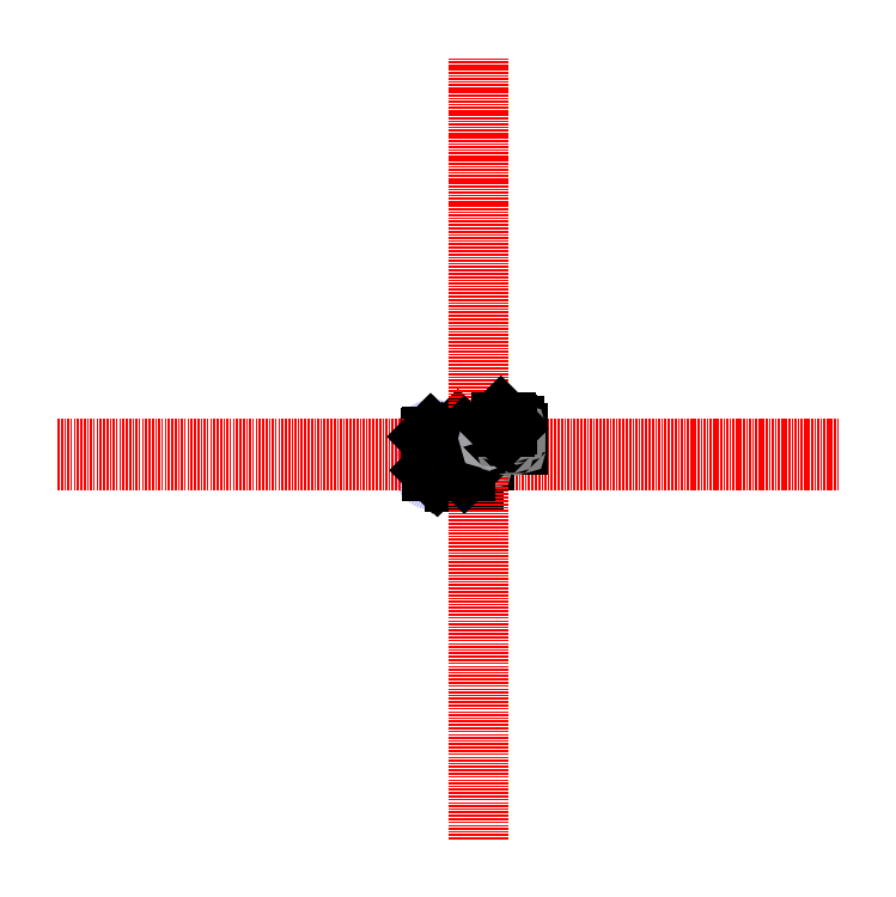
<metadata>
{"format":"dxf","ext":"dxf","renderer":"ezdxf+matplotlib","layout":"modelspace","background":"white","min_lineweight":24,"dpi":150}
</metadata>
<code>
0
SECTION
2
ENTITIES
0
CIRCLE
8
rotor_blades
10
-200
20
-200
40
127
0
CIRCLE
8
bolts
10
-190
20
-200
40
1.5
0
CIRCLE
8
bolts
10
-200
20
-190
40
1.5
0
CIRCLE
8
bolts
10
-210
20
-200
40
1.5
0
CIRCLE
8
bolts
10
-200
20
-210
40
1.5
0
CIRCLE
8
rotor_blades
10
200
20
-200
40
127
0
CIRCLE
8
bolts
10
200
20
-190
40
1.5
0
CIRCLE
8
bolts
10
190
20
-200
40
1.5
0
CIRCLE
8
bolts
10
200
20
-210
40
1.5
0
CIRCLE
8
bolts
10
210
20
-200
40
1.5
0
CIRCLE
8
rotor_blades
10
200
20
200
40
127
0
CIRCLE
8
bolts
10
190
20
200
40
1.5
0
CIRCLE
8
bolts
10
200
20
190
40
1.5
0
CIRCLE
8
bolts
10
210
20
200
40
1.5
0
CIRCLE
8
bolts
10
200
20
210
40
1.5
0
CIRCLE
8
rotor_blades
10
-200
20
200
40
127
0
CIRCLE
8
bolts
10
-200
20
190
40
1.5
0
CIRCLE
8
bolts
10
-190
20
200
40
1.5
0
CIRCLE
8
bolts
10
-200
20
210
40
1.5
0
CIRCLE
8
bolts
10
-210
20
200
40
1.5
0
LWPOLYLINE
8
frame
90
    4
70
    1
43
0
10
-80
20
80
10
80
20
80
10
80
20
-80
10
-80
20
-80
0
CIRCLE
8
rotors
10
200
20
200
40
13.75
0
CIRCLE
8
rotors
10
-200
20
200
40
13.75
0
CIRCLE
8
rotors
10
-200
20
-200
40
13.75
0
CIRCLE
8
rotors
10
-200
20
200
40
1.585
0
CIRCLE
8
rotors
10
200
20
200
40
1.585
0
CIRCLE
8
rotors
10
200
20
-200
40
1.585
0
CIRCLE
8
rotors
10
-200
20
-200
40
1.585
0
CIRCLE
8
rotors
10
200
20
-200
40
13.75
0
CIRCLE
8
bolts
10
60
20
70
40
2
0
CIRCLE
8
bolts
10
70
20
60
40
2
0
CIRCLE
8
bolts
10
30
20
40
40
2
0
CIRCLE
8
bolts
10
40
20
30
40
2
0
CIRCLE
8
bolts
10
10
20
10
40
2
0
CIRCLE
8
bolts
10
10
20
-10
40
2
0
CIRCLE
8
bolts
10
-10
20
-10
40
2
0
CIRCLE
8
bolts
10
-10
20
10
40
2
0
CIRCLE
8
bolts
10
70
20
-60
40
2
0
CIRCLE
8
bolts
10
60
20
-70
40
2
0
CIRCLE
8
bolts
10
40
20
-30
40
2
0
CIRCLE
8
bolts
10
30
20
-40
40
2
0
CIRCLE
8
bolts
10
-40
20
-30
40
2
0
CIRCLE
8
bolts
10
-30
20
-40
40
2
0
CIRCLE
8
bolts
10
-70
20
-60
40
2
0
CIRCLE
8
bolts
10
-60
20
-70
40
2
0
CIRCLE
8
bolts
10
-60
20
70
40
2
0
CIRCLE
8
bolts
10
-70
20
60
40
2
0
CIRCLE
8
bolts
10
-30
20
40
40
2
0
CIRCLE
8
bolts
10
-40
20
30
40
2
0
DIMENSION
8
measure
2
*D1
10
-222
20
185
30
0
11
-226.7
21
200
31
0
70
   32
71
    5
3
Standard
53
0
210
0
220
0
230
1
13
-200
23
215
33
0
14
-200
24
185
34
0
50
90
0
DIMENSION
8
measure
2
*D2
10
-185
20
230
30
0
11
-200
21
234.7
31
0
70
   32
71
    5
3
Standard
53
0
210
0
220
0
230
1
13
-215
23
200
33
0
14
-185
24
200
34
0
0
DIMENSION
8
measure
2
*D3
10
80
20
-120
30
0
11
-2.813e-14
21
-115.3
31
0
70
   33
71
    5
3
Standard
53
0
210
0
220
0
230
1
13
-80
23
0
33
0
14
80
24
0
34
0
0
DIMENSION
8
measure
2
*D4
10
-130
20
-80
30
0
11
-134.7
21
5.741e-16
31
0
70
   33
71
    5
3
Standard
53
0
210
0
220
0
230
1
13
-80
23
80
33
0
14
-80
24
-80
34
0
0
DIMENSION
8
measure
2
*D5
10
-213.8
20
200
30
0
11
-200
21
204.7
31
0
70
   35
71
    5
3
Standard
53
0
210
0
220
0
230
1
15
-186.2
25
200
35
0
40
0
0
DIMENSION
8
measure
2
*D6
10
58
20
-70
30
0
11
60
21
-65.31
31
0
70
   35
71
    5
3
Standard
53
0
210
0
220
0
230
1
15
62
25
-70
35
0
40
0
0
DIMENSION
8
measure
2
*D7
10
198.5
20
-210
30
0
11
200
21
-205.3
31
0
70
   35
71
    5
3
Standard
53
0
210
0
220
0
230
1
15
201.5
25
-210
35
0
40
0
0
DIMENSION
8
measure
2
*D8
10
327
20
-340
30
0
11
200
21
-335.3
31
0
70
   33
71
    5
3
Standard
53
0
210
0
220
0
230
1
13
73
23
-200
33
0
14
327
24
-200
34
0
0
DIMENSION
8
measure
2
*D9
10
120
20
300
30
0
11
11.69
21
198.3
31
0
70
   33
71
    5
3
Standard
53
0
210
0
220
0
230
1
13
0
23
0
33
0
14
210
24
210
34
0
0
MTEXT
8
Text
10
0.1111
20
-62
30
0
40
2
41
35.56
71
    1
72
    1
1
Mass = 69.12g (Per sheet)
7
standard
210
0
220
0
230
1
50
0
73
    2
44
1
0
MTEXT
8
Text
10
0.1111
20
-65
30
0
40
2
41
30.06
71
    1
72
    1
1
Density = 2.7 g/cm^3
7
standard
210
0
220
0
230
1
50
0
73
    2
44
1
0
MTEXT
8
Text
10
-190
20
222
30
0
40
2
41
21.94
71
    1
72
    1
1
Brushless Motor
7
standard
210
0
220
0
230
1
50
0
73
    2
44
1
0
MTEXT
8
Text
10
-190
20
219
30
0
40
2
41
15.22
71
    1
72
    1
1
Mass = 50g
7
standard
210
0
220
0
230
1
50
0
73
    2
44
1
0
MTEXT
8
Text
10
240
20
-240
30
0
40
2
41
28.11
71
    1
72
    1
1
1045 Propeller Blade
7
standard
210
0
220
0
230
1
50
0
73
    2
44
1
0
MTEXT
8
Text
10
240
20
-243
30
0
40
2
41
15.89
71
    1
72
    1
1
Mass = 7.5g
7
standard
210
0
220
0
230
1
50
0
73
    2
44
1
0
MTEXT
8
Text
10
-270
20
170
30
0
40
2
41
71.44
71
    1
72
    1
1
Total Approximate Mass Before Battery = 927g
7
standard
210
0
220
0
230
1
50
0
73
    2
44
1
0
MTEXT
8
Text
10
-190
20
225
30
0
40
2
41
7.111
71
    1
72
    1
1
A2212
7
standard
210
0
220
0
230
1
50
0
73
    2
44
1
0
MTEXT
8
Text
10
-62
20
63
30
0
40
2
41
23.06
71
    1
72
    1
1
Battery 5000mAh
7
standard
210
0
220
0
230
1
50
0
73
    2
44
1
0
MTEXT
8
Text
10
-62
20
60
30
0
40
2
41
62
71
    1
72
    1
1
11.1v (125A max continuous draw, 175A burst)
7
standard
210
0
220
0
230
1
50
0
73
    2
44
1
0
MTEXT
8
Text
10
-42
20
16
30
0
40
2
41
19
71
    1
72
    1
1
Mass = 39.68g
7
standard
210
0
220
0
230
1
50
0
73
    2
44
1
0
MTEXT
8
Text
10
-62
20
56
30
0
40
2
41
16.78
71
    1
72
    1
1
Mass = 375g
7
standard
210
0
220
0
230
1
50
0
73
    2
44
1
0
MTEXT
8
Text
10
-269.8
20
167
30
0
40
2
41
92.89
71
    1
72
    1
1
Thrust = 1.73kg per rotor, with 11.1v battery spinning at 11100RPM.
7
standard
210
0
220
0
230
1
50
0
73
    2
44
1
0
MTEXT
8
Text
10
-269.3
20
164
30
0
40
2
41
42.06
71
    1
72
    1
1
Current Draw = 29.28A
7
standard
210
0
220
0
230
1
50
0
73
    2
44
1
0
LINE
8
ESC
10
-118.7
20
101.7
11
-101.7
21
118.7
0
LINE
8
ESC
10
-101.7
20
118.7
11
-69.7
21
86.7
0
LINE
8
ESC
10
-69.7
20
86.7
11
-86.7
21
69.7
0
MTEXT
8
Text
10
-108.7
20
108.7
30
0
40
2
41
4.222
71
    1
72
    1
1
ESC
7
standard
210
0
220
0
230
1
50
0
73
    2
44
1
0
MTEXT
8
Text
10
-108.7
20
105.7
30
0
40
2
41
15.22
71
    1
72
    1
1
Mass = 25g
7
standard
210
0
220
0
230
1
50
0
73
    2
44
1
0
LINE
8
ESC
10
-86.7
20
69.7
11
-118.7
21
101.7
0
LINE
8
ESC
10
-101.7
20
-118.7
11
-118.7
21
-101.7
0
LINE
8
ESC
10
-118.7
20
-101.7
11
-86.7
21
-69.7
0
LINE
8
ESC
10
-86.7
20
-69.7
11
-69.7
21
-86.7
0
LINE
8
ESC
10
-69.7
20
-86.7
11
-101.7
21
-118.7
0
LINE
8
ESC
10
118.7
20
-101.7
11
101.7
21
-118.7
0
LINE
8
ESC
10
101.7
20
-118.7
11
69.7
21
-86.7
0
LINE
8
ESC
10
69.7
20
-86.7
11
86.7
21
-69.7
0
LINE
8
ESC
10
86.7
20
-69.7
11
118.7
21
-101.7
0
LINE
8
ESC
10
101.7
20
118.7
11
118.7
21
101.7
0
LINE
8
ESC
10
118.7
20
101.7
11
86.7
21
69.7
0
LINE
8
ESC
10
86.7
20
69.7
11
69.7
21
86.7
0
LINE
8
ESC
10
69.7
20
86.7
11
101.7
21
118.7
0
MTEXT
8
Text
10
115
20
125
30
0
40
2
41
20.78
71
    1
72
    1
1
Mass = 87.5g
7
standard
210
0
220
0
230
1
50
0
73
    2
44
1
0
MTEXT
8
Text
10
104.8
20
129
30
0
40
2
41
51.06
71
    1
72
    1
1
Aluminum Square Tubing - 2mm Thick
7
standard
210
0
220
0
230
1
50
0
73
    2
44
1
0
LINE
8
battery
10
-15
20
15
11
15
21
15
0
LINE
8
battery
10
15
20
15
11
15
21
-15
0
LINE
8
battery
10
15
20
-15
11
-15
21
-15
0
LINE
8
battery
10
-15
20
-15
11
-15
21
15
0
MTEXT
8
Text
10
-12
20
13
30
0
40
2
41
33.89
71
    1
72
    1
1
Power Distribution Board
7
standard
210
0
220
0
230
1
50
0
73
    2
44
1
0
MTEXT
8
Text
10
-270
20
160
30
0
40
2
41
30.94
71
    1
72
    1
1
Total Mass = 1311g
7
standard
210
0
220
0
230
1
50
0
73
    2
44
1
0
MTEXT
8
Text
10
-270
20
156
30
0
40
2
41
36.06
71
    1
72
    1
1
Lift capability = 5609g
7
standard
210
0
220
0
230
1
50
0
73
    2
44
1
0
MTEXT
8
Text
10
-269.4
20
152
30
0
40
2
41
45.72
71
    1
72
    1
1
With Air density = 1.293 kg/m^3
7
standard
210
0
220
0
230
1
50
0
73
    2
44
1
0
MTEXT
8
Text
10
-42
20
20
30
0
40
2
41
32.72
71
    1
72
    1
1
BeagleBone Black Rev C
7
standard
210
0
220
0
230
1
50
0
73
    2
44
1
0
MTEXT
8
Text
10
0
20
-58
30
0
40
2
41
21.06
71
    1
72
    1
1
Aluminum Frame
7
standard
210
0
220
0
230
1
50
0
73
    2
44
1
0
DIMENSION
8
measure
2
*D10
10
255
20
145
30
0
11
51.69
21
-51.69
31
0
70
   33
71
    5
3
Standard
53
0
210
0
220
0
230
1
13
-200
23
-200
33
0
14
200
24
200
34
0
0
DIMENSION
8
measure
2
*D11
10
-105
20
122
30
0
11
-116.8
21
116.8
31
0
70
   33
71
    5
3
Standard
53
0
210
0
220
0
230
1
13
-117
23
100
33
0
14
-100
24
117
34
0
0
DIMENSION
8
measure
2
*D12
10
-85.5
20
135.5
30
0
11
-66.19
21
122.8
31
0
70
   33
71
    5
3
Standard
53
0
210
0
220
0
230
1
13
-70
23
87
33
0
14
-102
24
119
34
0
0
MTEXT
8
misc_text
10
-200
20
300
30
0
40
1
41
84.86
71
    1
72
    1
3
Specifications:\P\PA2212 1000KV Brushless Motor:\PModel: A2212\PKV: 1000\PMAX Efficiency: 80%\PMAX Efficiency Current: 4-10A (>75%)\PCurrent Capacity: 12A / 60s\PNo Load Current: 10 V : 0.5 A-Apply to the ESC: 30A.\PApply to the Lipo: 2 - 3S.\PApply
3
to the NiCD / NiMH: 6 - 9S.\PMotor Dimension: 27.5 x 27mm\PShaft Diameter: 3.17mm\PWeight: 50g approx\P30A Brushless ESC:\POutput: Continuous 30A, burst 40A up to 10 Seconds.\PInput voltage: 2-4 cells Li-poly battery or 5-12 cells NiCd/NIMh battery\P
3
BEC: 2A / 5V (Linear mode).\PMax speed: 210,000rpm for 2 poles BLM, 70,000rpm for 6 poles BLM, 35,000rpm for 12 poles BLM. (BLM: Brushless Motor)\PSize: 45 * 24 * 11mm / 1.8 * 0.9 * 0.4in\PWeight: 25g / 0.9oz\P1045 Propellers:\PDiameter of Shaft: 6
3
mm\PAdjustable by hole adapter (3mm, 3.2mm, 4mm, 5mm, 6mm, 6.35mm, 7.95mm)\PThickness of center: 9.7mm\PWeight: 15 gram/ pair\PRecommended wheelbase: 550mm - 700mm\P\PPackage Includes: \P\P1x A2212 13T 1000KV Brushless Motor\P1x Motor sets\P1x 30A ES
1
C\P1x 1045 Propeller
7
standard
210
0
220
0
230
1
50
0
73
    2
44
1
0
LINE
8
bbb
10
-79
20
20
11
-60
21
20
0
LINE
8
bbb
10
-60
20
20
11
-60
21
1
0
LINE
8
bbb
10
-60
20
1
11
-79
21
1
0
LINE
8
bbb
10
-79
20
1
11
-79
21
20
0
MTEXT
8
Text
10
-77
20
18
30
0
40
2
41
4.444
71
    1
72
    1
1
RTC
7
standard
210
0
220
0
230
1
50
0
73
    2
44
1
0
CIRCLE
8
bolts_large
10
-70
20
70
40
2
0
CIRCLE
8
bolts_large
10
70
20
70
40
2
0
CIRCLE
8
bolts_large
10
70
20
-70
40
2
0
CIRCLE
8
bolts_large
10
-70
20
-70
40
2
0
LWPOLYLINE
8
battery
90
    4
70
    1
43
0
10
67
20
78
10
-66
20
78
10
-66
20
32
10
67
20
32
0
LINE
8
bbb
10
-50
20
-25
11
40
21
-25
0
LINE
8
bbb
10
40
20
-25
11
40
21
30
0
LINE
8
bbb
10
40
20
30
11
-50
21
30
0
LINE
8
bbb
10
-50
20
30
11
-50
21
-25
0
LWPOLYLINE
8
bbb
90
    4
70
    1
43
0
10
-62
20
-26
10
42
20
-26
10
42
20
-79
10
-62
20
-79
0
MTEXT
8
Text
10
-59
20
-29
30
0
40
2
41
24.39
71
    1
72
    1
1
Voltage Regulator
7
standard
210
0
220
0
230
1
50
0
73
    2
44
1
0
MTEXT
8
Text
10
-77
20
77
30
0
40
2
41
2
71
    1
72
    1
1
L1
7
standard
210
0
220
0
230
1
50
0
73
    2
44
1
0
LINE
8
center
10
-5000
20
80
11
5000
21
80
0
LINE
8
center
10
-5000
20
-80
11
5000
21
-80
0
LWPOLYLINE
8
frame
90
    4
70
    1
43
0
10
300
20
80
10
460
20
80
10
460
20
-80
10
300
20
-80
0
MTEXT
8
Text
10
303
20
77
30
0
40
2
41
2.444
71
    1
72
    1
1
L2
7
standard
210
0
220
0
230
1
50
0
73
    2
44
1
0
CIRCLE
8
bolts_large
10
310
20
70
40
2
0
CIRCLE
8
bolts_large
10
450
20
70
40
2
0
CIRCLE
8
bolts_large
10
450
20
-70
40
2
0
CIRCLE
8
bolts_large
10
310
20
-70
40
2
0
LWPOLYLINE
8
frame
90
    4
70
    1
43
0
10
350
20
-10
10
410
20
-10
10
410
20
-20
10
350
20
-20
0
MTEXT
8
Text
10
365
20
-28
30
0
40
2
41
17.06
71
    1
72
    1
1
OLED Display
7
standard
210
0
220
0
230
1
50
0
73
    2
44
1
0
LWPOLYLINE
8
bbb
90
    4
70
    1
43
0
10
363
20
-23
10
398
20
-23
10
398
20
-43
10
363
20
-43
0
CIRCLE
8
bolts
10
365
20
-25
40
1
0
CIRCLE
8
bolts
10
396
20
-25
40
1
0
CIRCLE
8
bolts
10
396
20
-41
40
1
0
CIRCLE
8
bolts
10
365
20
-41
40
1
0
LWPOLYLINE
8
bbb
90
    4
70
    1
43
0
10
370
20
8
10
390
20
8
10
390
20
-8
10
370
20
-8
0
MTEXT
8
Text
10
371
20
7
30
0
40
2
41
60.61
71
    1
72
    1
1
MEMS Sensor (3-axis gyro & accelerometer)
7
standard
210
0
220
0
230
1
50
0
73
    2
44
1
0
MTEXT
8
Text
10
351
20
-11
30
0
40
2
41
29.33
71
    1
72
    1
1
1x6cm wire slot to L1
7
standard
210
0
220
0
230
1
50
0
73
    2
44
1
0
LWPOLYLINE
8
bbb
90
    4
70
    1
43
0
10
320
20
-50
10
332
20
-50
10
332
20
-66
10
320
20
-66
0
MTEXT
8
Text
10
321
20
-51
30
0
40
2
41
6.889
71
    1
72
    1
1
DHT11
7
standard
210
0
220
0
230
1
50
0
73
    2
44
1
0
LWPOLYLINE
8
bbb
90
    4
70
    1
43
0
10
340
20
-50
10
352
20
-50
10
352
20
-66
10
340
20
-66
0
MTEXT
8
Text
10
341
20
-51
30
0
40
2
41
6.889
71
    1
72
    1
1
DHT11
7
standard
210
0
220
0
230
1
50
0
73
    2
44
1
0
LINE
8
center
10
380
20
-4920
11
380
21
5080
0
LWPOLYLINE
8
bbb
90
    4
70
    1
43
0
10
360
20
-50
10
421
20
-50
10
421
20
-70
10
360
20
-70
0
MTEXT
8
Text
10
362
20
-52
30
0
40
2
41
15.28
71
    1
72
    1
1
GPS Module
7
standard
210
0
220
0
230
1
50
0
73
    2
44
1
0
LINE
8
rotor_shafts
10
-191
20
209
11
-1
21
20
0
LINE
8
rotor_shafts
10
-1
20
20
11
-1
21
1
0
LINE
8
rotor_shafts
10
-1
20
1
11
-20
21
1
0
LINE
8
rotor_shafts
10
-20
20
1
11
-209
21
191
0
LINE
8
rotor_shafts
10
-209
20
191
11
-214
21
196
0
LINE
8
rotor_shafts
10
-214
20
206
11
-214
21
196
0
LINE
8
rotor_shafts
10
-191
20
209
11
-196
21
214
0
LINE
8
rotor_shafts
10
-206
20
214
11
-214
21
206
0
LINE
8
rotor_shafts
10
-196
20
214
11
-206
21
214
0
ARC
8
rotor_shafts
10
-200
20
200
40
14.42
50
254.4
51
15.64
0
LINE
8
rotor_shafts
10
-209
20
-191
11
-20
21
-1
0
LINE
8
rotor_shafts
10
-20
20
-1
11
-1
21
-1
0
LINE
8
rotor_shafts
10
-1
20
-1
11
-1
21
-20
0
LINE
8
rotor_shafts
10
-1
20
-20
11
-191
21
-209
0
LINE
8
rotor_shafts
10
-191
20
-209
11
-196
21
-214
0
LINE
8
rotor_shafts
10
-206
20
-214
11
-196
21
-214
0
LINE
8
rotor_shafts
10
-209
20
-191
11
-214
21
-196
0
LINE
8
rotor_shafts
10
-214
20
-206
11
-206
21
-214
0
LINE
8
rotor_shafts
10
-214
20
-196
11
-214
21
-206
0
ARC
8
rotor_shafts
10
-200
20
-200
40
14.42
50
344.4
51
105.6
0
LINE
8
rotor_shafts
10
191
20
-209
11
1
21
-20
0
LINE
8
rotor_shafts
10
1
20
-20
11
1
21
-1
0
LINE
8
rotor_shafts
10
1
20
-1
11
20
21
-1
0
LINE
8
rotor_shafts
10
20
20
-1
11
209
21
-191
0
LINE
8
rotor_shafts
10
209
20
-191
11
214
21
-196
0
LINE
8
rotor_shafts
10
214
20
-206
11
214
21
-196
0
LINE
8
rotor_shafts
10
191
20
-209
11
196
21
-214
0
LINE
8
rotor_shafts
10
206
20
-214
11
214
21
-206
0
LINE
8
rotor_shafts
10
196
20
-214
11
206
21
-214
0
ARC
8
rotor_shafts
10
200
20
-200
40
14.42
50
74.36
51
195.6
0
LINE
8
rotor_shafts
10
209
20
191
11
20
21
1
0
LINE
8
rotor_shafts
10
20
20
1
11
1
21
1
0
LINE
8
rotor_shafts
10
1
20
1
11
1
21
20
0
LINE
8
rotor_shafts
10
1
20
20
11
191
21
209
0
LINE
8
rotor_shafts
10
191
20
209
11
196
21
214
0
LINE
8
rotor_shafts
10
206
20
214
11
196
21
214
0
LINE
8
rotor_shafts
10
209
20
191
11
214
21
196
0
LINE
8
rotor_shafts
10
214
20
206
11
206
21
214
0
LINE
8
rotor_shafts
10
214
20
196
11
214
21
206
0
ARC
8
rotor_shafts
10
200
20
200
40
14.42
50
164.4
51
285.6
0
DIMENSION
8
measure
2
*D13
10
-228.5
20
246.5
30
0
11
-240.8
21
240.8
31
0
70
   33
71
    5
72
    0
3
Standard
53
0
210
0
220
0
230
1
13
-204
23
186
33
0
14
-186
24
204
34
0
0
LEADER
8
measure
3
Standard
71
    1
72
    0
73
    3
74
    0
75
    0
40
1
41
10
76
2
76
2
10
-214
20
-196
30
0
10
-214
20
-155
30
0
0
DIMENSION
8
measure
2
*D15
10
-214
20
-155
30
0
11
0
21
0
31
0
70
   34
71
    5
72
    0
3
Standard
53
0
210
0
220
0
230
1
13
-209
23
-191
33
0
14
-20
24
-1
34
0
15
-214
25
-196
35
0
16
-201
26
-160
36
0
0
INSERT
8
measure
2
Shaft
10
490
20
440
30
0
41
1
42
1
43
0
50
0
70
    1
71
    1
44
0
45
0
0
INSERT
8
measure
2
frame
10
720
20
280
30
0
41
1
42
1
43
0
50
0
70
    1
71
    1
44
0
45
0
0
MTEXT
8
Text
10
-59
20
-32
30
0
40
1
41
67.31
71
    1
72
    1
3
Analog Control: \Pusing a mini screwdriver to increase or decrease output voltage by adjusting the screw, \Pclockwise to step up voltage and counterclockwise to step down voltage.\PHas very stable output, input range is DC 4~40V and output range is D
3
C 1.25~37V, \Pplease make sure the input voltage should be higher than output voltage at least 1V. \PCan be used for many electronic projects.\PPress the button next to voltmeter to test input voltage or output voltage. \PGreen LED lights on when tes
3
ting output voltage; red LED lights on when testing input voltage.\P\PWith input and output voltage measurement error calibration function; \PWiring terminals require no soldering iron and create convenient usage.\PPress the button for 1 to 4 seconds
1
, \Pvoltmeter would be shut off when releasing your hands; the voltmeter is very accurate.
7
STANDARD
210
0
220
0
230
1
50
0
73
    2
44
1
0
CIRCLE
8
bolts
10
540
20
210
40
1.5
0
CIRCLE
8
bolts
10
530
20
220
40
1.5
0
CIRCLE
8
bolts
10
520
20
210
40
1.5
0
CIRCLE
8
bolts
10
530
20
200
40
1.5
0
CIRCLE
8
bolts
10
720
20
400
40
2
0
CIRCLE
8
bolts
10
690
20
380
40
2
0
CIRCLE
8
bolts
10
700
20
370
40
2
0
CIRCLE
8
bolts
10
660
20
350
40
2
0
CIRCLE
8
bolts
10
670
20
340
40
2
0
CIRCLE
8
bolts_large
10
660
20
340
40
2
0
DIMENSION
8
Text
2
*D16
10
729
20
382
30
0
11
724.5
21
386.7
31
0
70
   33
71
    5
72
    0
3
Standard
53
0
210
0
220
0
230
1
13
720
23
400
33
0
14
729
24
400
34
0
0
DIMENSION
8
Text
2
*D17
10
692
20
409
30
0
11
687.3
21
404.5
31
0
70
   33
71
    5
72
    0
3
Standard
53
0
210
0
220
0
230
1
13
720
23
400
33
0
14
720
24
409
34
0
0
DIMENSION
8
Text
2
*D18
10
709
20
353
30
0
11
704.5
21
357.7
31
0
70
   33
71
    5
72
    0
3
Standard
53
0
210
0
220
0
230
1
13
700
23
370
33
0
14
709
24
370
34
0
0
DIMENSION
8
Text
2
*D19
10
716
20
361
30
0
11
711.3
21
365.5
31
0
70
   33
71
    5
72
    0
3
Standard
53
0
210
0
220
0
230
1
13
700
23
370
33
0
14
700
24
361
34
0
0
DIMENSION
8
Text
2
*D20
10
635
20
435
30
0
11
648.7
21
455.3
31
0
70
   33
71
    5
72
    0
3
Standard
53
0
210
0
220
0
230
1
13
729
23
409
33
0
14
695
24
375
34
0
0
DIMENSION
8
Text
2
*D21
10
705
20
305
30
0
11
716.7
21
323.3
31
0
70
   33
71
    5
72
    0
3
Standard
53
0
210
0
220
0
230
1
13
700
23
370
33
0
14
670
24
340
34
0
0
DIMENSION
8
Text
2
*D22
10
650
20
360
30
0
11
644.2
21
360.8
31
0
70
   33
71
    5
72
    0
3
Standard
53
0
210
0
220
0
230
1
13
660
23
340
33
0
14
665
24
345
34
0
0
ENDSEC
0
EOF

</code>
